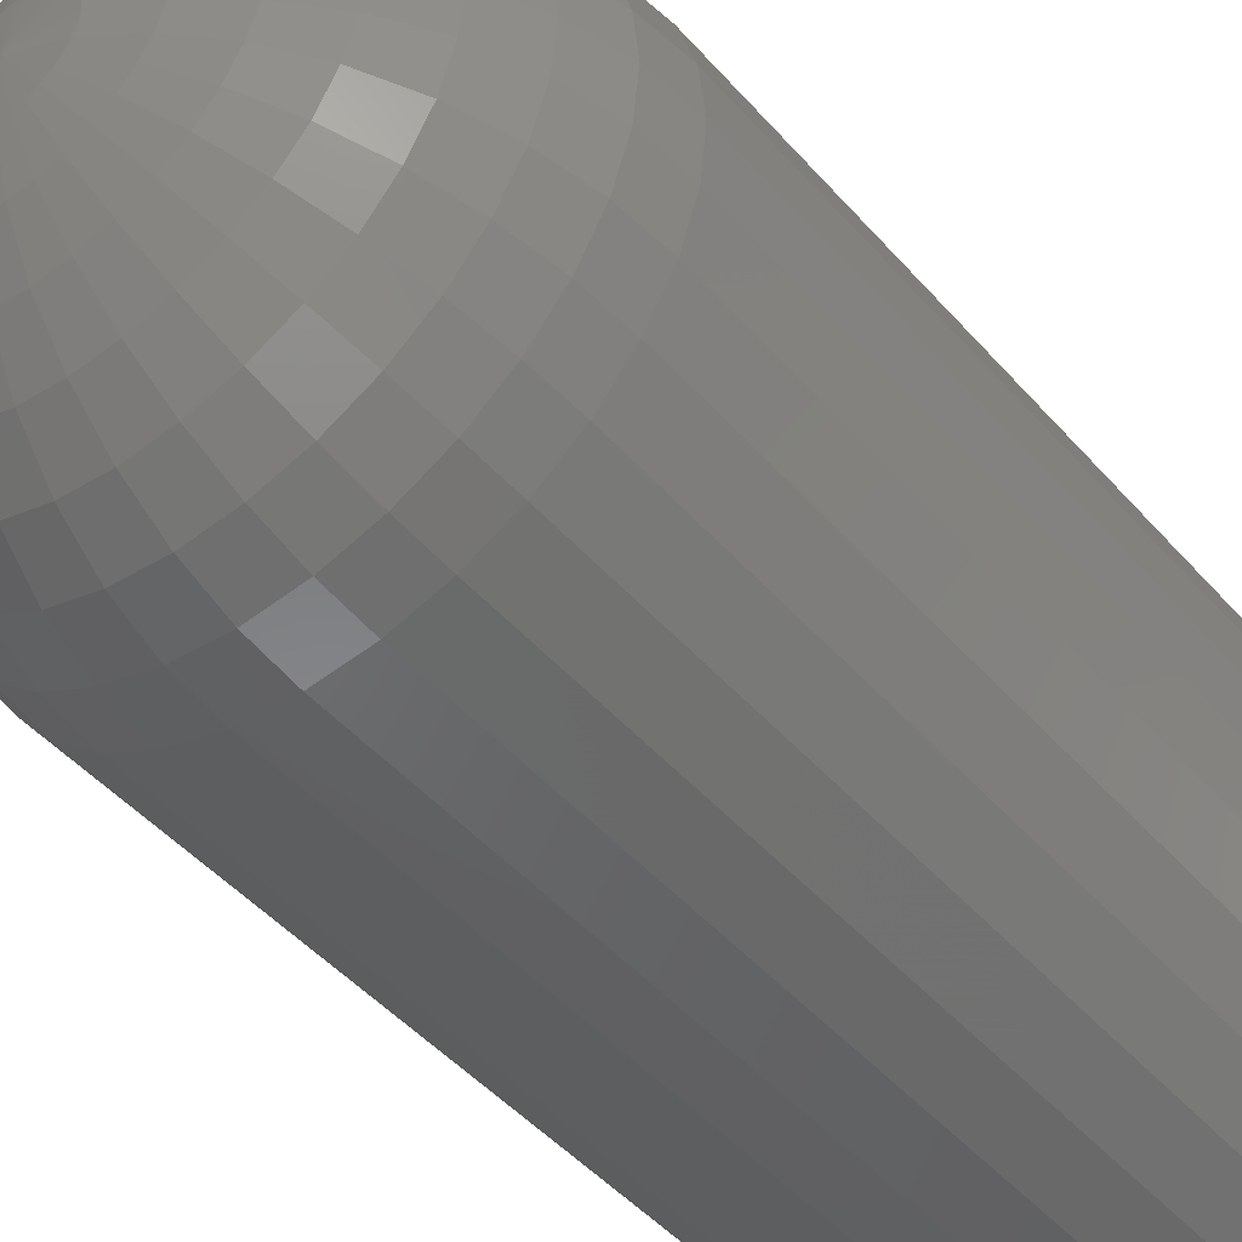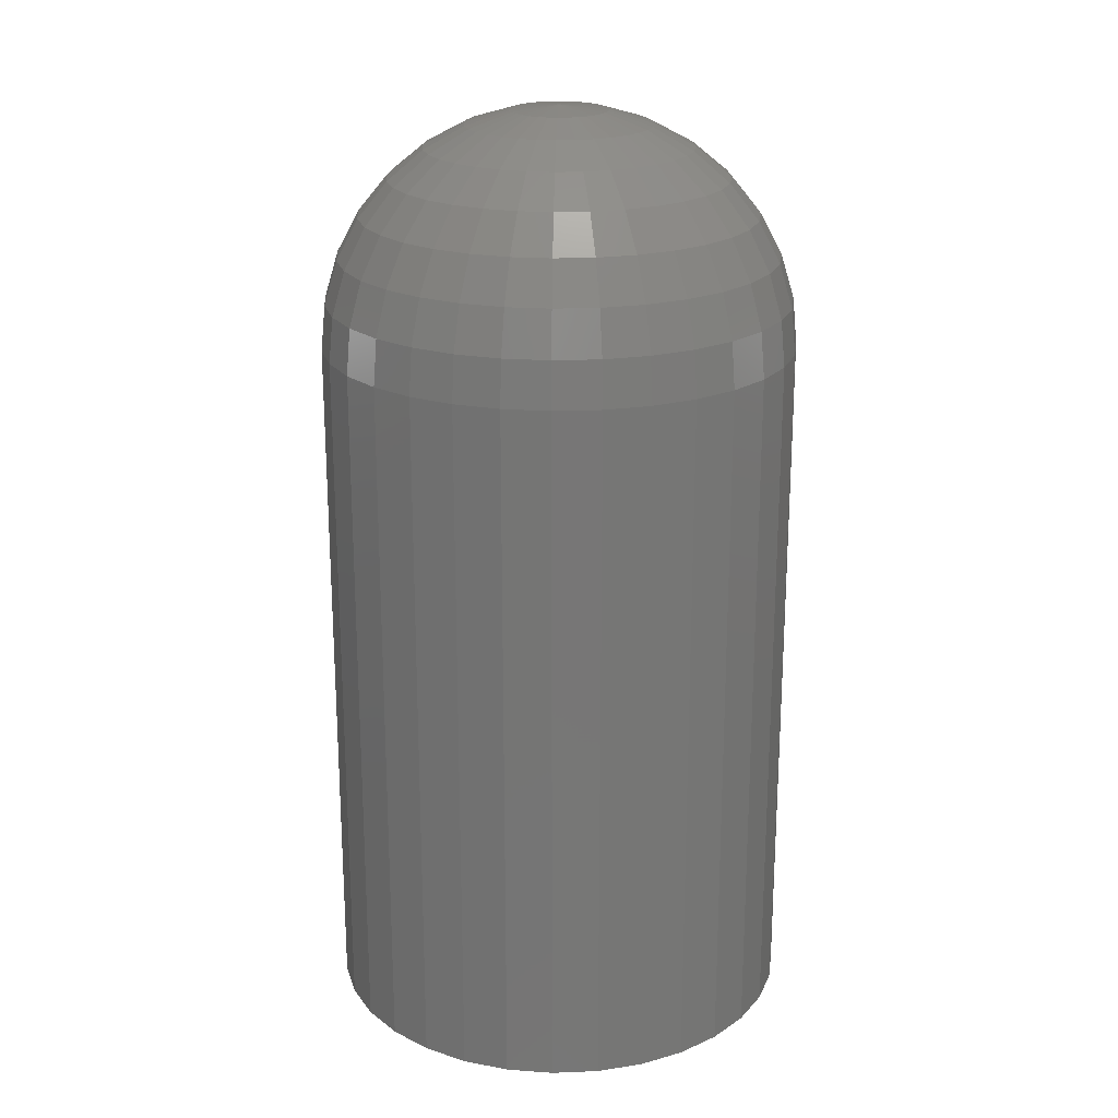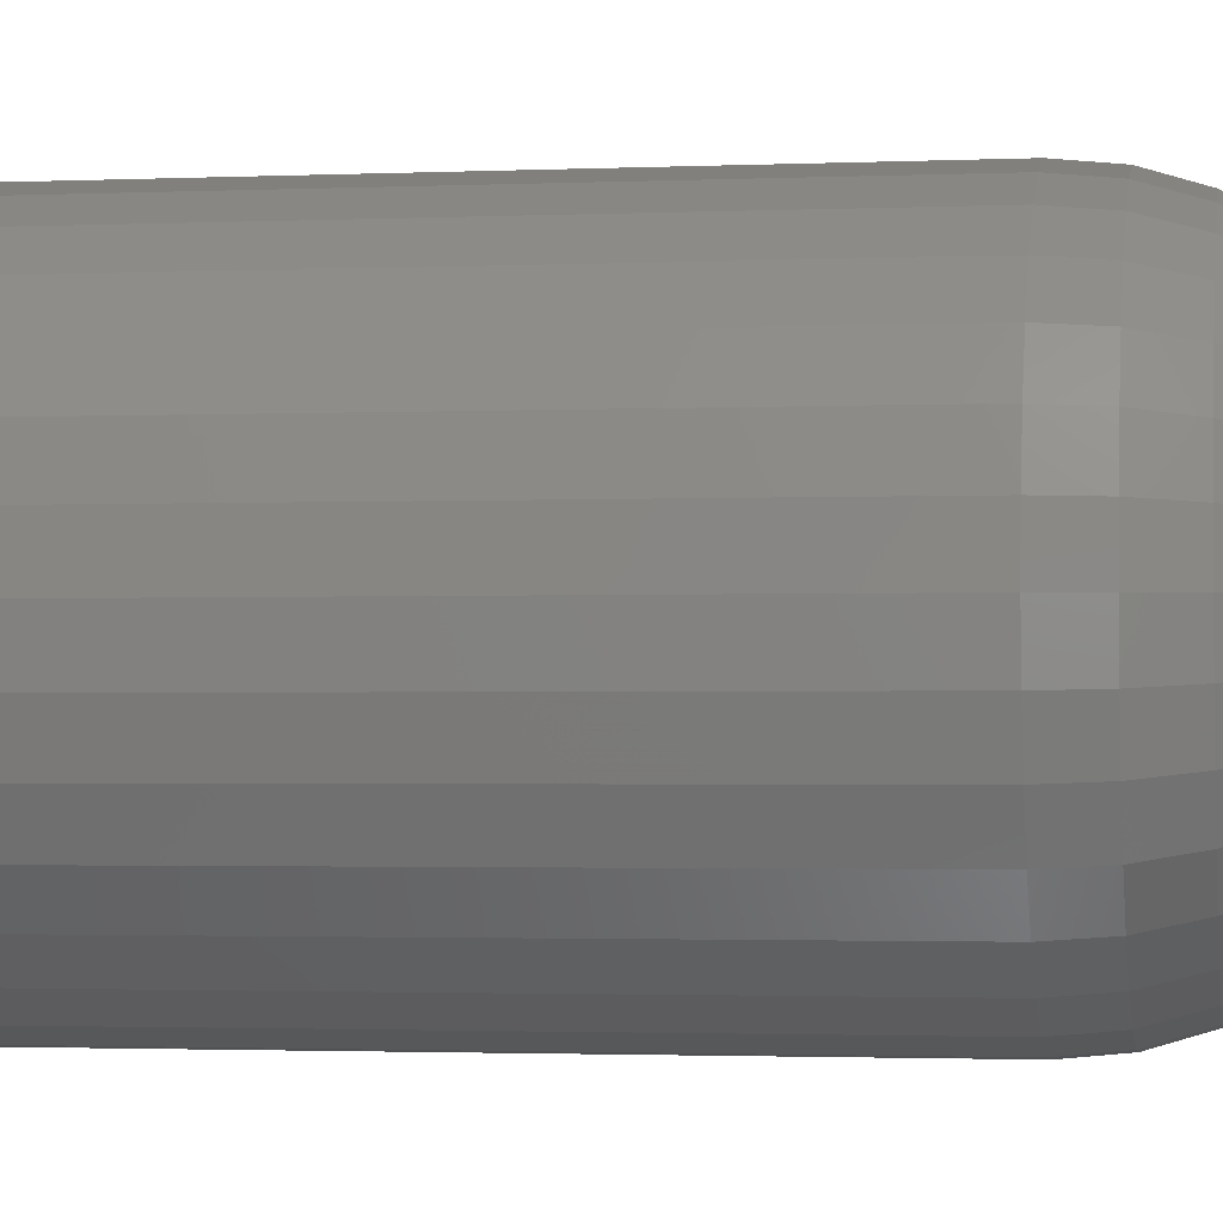
<metadata>
{"format":"stl","ext":"stl","renderer":"f3d","projection":"perspective","resolution":1024,"background":"white","views":[{"elev":-46.0,"azim":-141.7,"up":"+Z"},{"elev":21.2,"azim":102.9,"up":"+Y"},{"elev":-1.9,"azim":99.4,"up":"+Z"}]}
</metadata>
<code>
# stl→obj: 296 verts, 588 faces
v 0.003369 1.06e-17 -0.001396
v 0.001974 1.052e-17 -0.001974
v 0.003947 1.063e-17 -1.304e-17
v 0.0005781 1.044e-17 -0.001396
v 1.665e-15 1.041e-17 -2.873e-17
v 0.0005781 1.044e-17 0.001396
v 0.001974 1.052e-17 0.001974
v 0.003369 1.06e-17 0.001396
v 0.1914 -0.1875 -2.379e-16
v 0.1914 -0.75 -2.32e-17
v 0.1878 -0.1875 -0.03696
v 0.1878 -0.75 -0.03696
v 0.177 -0.1875 -0.07251
v 0.177 -0.75 -0.07251
v 0.1595 -0.1875 -0.1053
v 0.1595 -0.75 -0.1053
v 0.136 -0.1875 -0.134
v 0.136 -0.75 -0.134
v 0.1072 -0.1875 -0.1575
v 0.1072 -0.75 -0.1575
v 0.07448 -0.1875 -0.1751
v 0.07448 -0.75 -0.1751
v 0.03894 -0.1875 -0.1858
v 0.03894 -0.75 -0.1858
v 0.001974 -0.1875 -0.1895
v 0.001974 -0.75 -0.1895
v -0.03499 -0.1875 -0.1858
v -0.03499 -0.75 -0.1858
v -0.07053 -0.1875 -0.1751
v -0.07053 -0.75 -0.1751
v -0.1033 -0.1875 -0.1575
v -0.1033 -0.75 -0.1575
v -0.132 -0.1875 -0.134
v -0.132 -0.75 -0.134
v -0.1556 -0.1875 -0.1053
v -0.1556 -0.75 -0.1053
v -0.1731 -0.1875 -0.07251
v -0.1731 -0.75 -0.07251
v -0.1839 -0.1875 -0.03696
v -0.1839 -0.75 -0.03696
v -0.1875 -0.1875 2.32e-17
v -0.1875 -0.75 2.32e-17
v -0.1839 -0.1875 0.03696
v -0.1839 -0.75 0.03696
v -0.1731 -0.1875 0.07251
v -0.1731 -0.75 0.07251
v -0.1556 -0.1875 0.1053
v -0.1556 -0.75 0.1053
v -0.132 -0.1875 0.134
v -0.132 -0.75 0.134
v -0.1033 -0.1875 0.1575
v -0.1033 -0.75 0.1575
v -0.07053 -0.1875 0.1751
v -0.07053 -0.75 0.1751
v -0.03499 -0.1875 0.1858
v -0.03499 -0.75 0.1858
v 0.001974 -0.1875 0.1895
v 0.001974 -0.75 0.1895
v 0.03894 -0.1875 0.1858
v 0.03894 -0.75 0.1858
v 0.07448 -0.1875 0.1751
v 0.07448 -0.75 0.1751
v 0.1072 -0.1875 0.1575
v 0.1072 -0.75 0.1575
v 0.136 -0.1875 0.134
v 0.136 -0.75 0.134
v 0.1595 -0.1875 0.1053
v 0.1595 -0.75 0.1053
v 0.177 -0.1875 0.07251
v 0.177 -0.75 0.07251
v 0.1878 -0.1875 0.03696
v 0.1878 -0.75 0.03696
v -0.01945 -0.003603 -0.03206
v -0.02529 -0.003603 -0.02726
v -0.03008 -0.003603 -0.02142
v -0.03364 -0.003603 -0.01475
v -0.03584 -0.003603 -0.007521
v 0.009495 -0.003603 -0.03781
v 0.001974 -0.003603 -0.03855
v -0.005548 -0.003603 -0.03781
v -0.01278 -0.003603 -0.03562
v 0.03403 -0.003603 -0.02142
v 0.02923 -0.003603 -0.02726
v 0.02339 -0.003603 -0.03206
v 0.01673 -0.003603 -0.03562
v 0.04053 -0.003603 3.469e-18
v 0.03979 -0.003603 -0.007521
v 0.03759 -0.003603 -0.01475
v 0.1878 -0.1509 8.327e-17
v 0.1843 -0.1509 -0.03626
v 0.1772 -0.1157 6.939e-17
v 0.1738 -0.1157 -0.03418
v 0.1598 -0.08333 5.551e-17
v 0.1568 -0.08333 -0.0308
v 0.1365 -0.05492 4.857e-17
v 0.1339 -0.05492 -0.02625
v 0.1081 -0.0316 4.163e-17
v 0.1061 -0.0316 -0.02071
v 0.0757 -0.01427 2.082e-17
v 0.07428 -0.01427 -0.01438
v -0.1803 -0.1509 -0.03626
v -0.1839 -0.1509 -1.527e-15
v -0.1699 -0.1157 -0.03418
v -0.1732 -0.1157 -1.443e-15
v -0.1529 -0.08333 -0.0308
v -0.1559 -0.08333 -1.291e-15
v -0.13 -0.05492 -0.02625
v -0.1326 -0.05492 -1.103e-15
v -0.1021 -0.0316 -0.02071
v -0.1042 -0.0316 -8.812e-16
v -0.07034 -0.01427 -0.01438
v -0.07175 -0.01427 -6.037e-16
v -0.03658 -0.003603 -3.261e-16
v -0.1697 -0.1509 -0.07113
v -0.1599 -0.1157 -0.06705
v -0.1439 -0.08333 -0.06042
v -0.1223 -0.05492 -0.05149
v -0.09609 -0.0316 -0.04062
v -0.06614 -0.01427 -0.02821
v -0.1526 -0.1509 -0.1033
v -0.1437 -0.1157 -0.09734
v -0.1293 -0.08333 -0.08771
v -0.1099 -0.05492 -0.07476
v -0.08628 -0.0316 -0.05897
v -0.05933 -0.01427 -0.04096
v -0.1295 -0.1509 -0.1314
v -0.1219 -0.1157 -0.1239
v -0.1097 -0.08333 -0.1116
v -0.09317 -0.05492 -0.09515
v -0.07308 -0.0316 -0.07505
v -0.05016 -0.01427 -0.05213
v -0.1013 -0.1509 -0.1545
v -0.09536 -0.1157 -0.1457
v -0.08574 -0.08333 -0.1313
v -0.07278 -0.05492 -0.1119
v -0.057 -0.0316 -0.08825
v -0.03899 -0.01427 -0.0613
v -0.06916 -0.1509 -0.1717
v -0.06507 -0.1157 -0.1619
v -0.05844 -0.08333 -0.1459
v -0.04952 -0.05492 -0.1243
v -0.03865 -0.0316 -0.09806
v -0.02624 -0.01427 -0.06811
v -0.03429 -0.1509 -0.1823
v -0.03221 -0.1157 -0.1718
v -0.02883 -0.08333 -0.1548
v -0.02428 -0.05492 -0.132
v -0.01873 -0.0316 -0.1041
v -0.01241 -0.01427 -0.07231
v 0.001974 -0.1509 -0.1859
v 0.001974 -0.1157 -0.1752
v 0.001974 -0.08333 -0.1579
v 0.001974 -0.05492 -0.1346
v 0.001974 -0.0316 -0.1061
v 0.001974 -0.01427 -0.07373
v 0.03824 -0.1509 -0.1823
v 0.03615 -0.1157 -0.1718
v 0.03277 -0.08333 -0.1548
v 0.02822 -0.05492 -0.132
v 0.02268 -0.0316 -0.1041
v 0.01636 -0.01427 -0.07231
v 0.0731 -0.1509 -0.1717
v 0.06902 -0.1157 -0.1619
v 0.06239 -0.08333 -0.1459
v 0.05347 -0.05492 -0.1243
v 0.04259 -0.0316 -0.09806
v 0.03019 -0.01427 -0.06811
v 0.1052 -0.1509 -0.1545
v 0.09931 -0.1157 -0.1457
v 0.08968 -0.08333 -0.1313
v 0.07673 -0.05492 -0.1119
v 0.06094 -0.0316 -0.08825
v 0.04293 -0.01427 -0.0613
v 0.1334 -0.1509 -0.1314
v 0.1259 -0.1157 -0.1239
v 0.1136 -0.08333 -0.1116
v 0.09712 -0.05492 -0.09515
v 0.07703 -0.0316 -0.07505
v 0.05411 -0.01427 -0.05213
v 0.1565 -0.1509 -0.1033
v 0.1476 -0.1157 -0.09734
v 0.1332 -0.08333 -0.08771
v 0.1139 -0.05492 -0.07476
v 0.09023 -0.0316 -0.05897
v 0.06328 -0.01427 -0.04096
v 0.1737 -0.1509 -0.07113
v 0.1638 -0.1157 -0.06705
v 0.1478 -0.08333 -0.06042
v 0.1263 -0.05492 -0.05149
v 0.1 -0.0316 -0.04062
v 0.07009 -0.01427 -0.02821
v 0.02339 -0.003603 0.03206
v 0.02923 -0.003603 0.02726
v 0.03403 -0.003603 0.02142
v 0.03759 -0.003603 0.01475
v 0.03979 -0.003603 0.007521
v -0.005548 -0.003603 0.03781
v 0.001974 -0.003603 0.03855
v 0.009495 -0.003603 0.03781
v 0.01673 -0.003603 0.03562
v -0.03008 -0.003603 0.02142
v -0.02529 -0.003603 0.02726
v -0.01945 -0.003603 0.03206
v -0.01278 -0.003603 0.03562
v -0.03584 -0.003603 0.007521
v -0.03364 -0.003603 0.01475
v -0.1803 -0.1509 0.03626
v -0.1699 -0.1157 0.03418
v -0.1529 -0.08333 0.0308
v -0.13 -0.05492 0.02625
v -0.1021 -0.0316 0.02071
v -0.07034 -0.01427 0.01438
v 0.1843 -0.1509 0.03626
v 0.1738 -0.1157 0.03418
v 0.1568 -0.08333 0.0308
v 0.1339 -0.05492 0.02625
v 0.1061 -0.0316 0.02071
v 0.07428 -0.01427 0.01438
v 0.1737 -0.1509 0.07113
v 0.1638 -0.1157 0.06705
v 0.1478 -0.08333 0.06042
v 0.1263 -0.05492 0.05149
v 0.1 -0.0316 0.04062
v 0.07009 -0.01427 0.02821
v 0.1565 -0.1509 0.1033
v 0.1476 -0.1157 0.09734
v 0.1332 -0.08333 0.08771
v 0.1139 -0.05492 0.07476
v 0.09023 -0.0316 0.05897
v 0.06328 -0.01427 0.04096
v 0.1334 -0.1509 0.1314
v 0.1259 -0.1157 0.1239
v 0.1136 -0.08333 0.1116
v 0.09712 -0.05492 0.09515
v 0.07703 -0.0316 0.07505
v 0.05411 -0.01427 0.05213
v 0.1052 -0.1509 0.1545
v 0.09931 -0.1157 0.1457
v 0.08968 -0.08333 0.1313
v 0.07673 -0.05492 0.1119
v 0.06094 -0.0316 0.08825
v 0.04293 -0.01427 0.0613
v 0.0731 -0.1509 0.1717
v 0.06902 -0.1157 0.1619
v 0.06239 -0.08333 0.1459
v 0.05347 -0.05492 0.1243
v 0.04259 -0.0316 0.09806
v 0.03019 -0.01427 0.06811
v 0.03824 -0.1509 0.1823
v 0.03615 -0.1157 0.1718
v 0.03277 -0.08333 0.1548
v 0.02822 -0.05492 0.132
v 0.02268 -0.0316 0.1041
v 0.01636 -0.01427 0.07231
v 0.001974 -0.1509 0.1859
v 0.001974 -0.1157 0.1752
v 0.001974 -0.08333 0.1579
v 0.001974 -0.05492 0.1346
v 0.001974 -0.0316 0.1061
v 0.001974 -0.01427 0.07373
v -0.03429 -0.1509 0.1823
v -0.03221 -0.1157 0.1718
v -0.02883 -0.08333 0.1548
v -0.02428 -0.05492 0.132
v -0.01873 -0.0316 0.1041
v -0.01241 -0.01427 0.07231
v -0.06916 -0.1509 0.1717
v -0.06507 -0.1157 0.1619
v -0.05844 -0.08333 0.1459
v -0.04952 -0.05492 0.1243
v -0.03865 -0.0316 0.09806
v -0.02624 -0.01427 0.06811
v -0.1013 -0.1509 0.1545
v -0.09536 -0.1157 0.1457
v -0.08574 -0.08333 0.1313
v -0.07278 -0.05492 0.1119
v -0.057 -0.0316 0.08825
v -0.03899 -0.01427 0.0613
v -0.1295 -0.1509 0.1314
v -0.1219 -0.1157 0.1239
v -0.1097 -0.08333 0.1116
v -0.09317 -0.05492 0.09515
v -0.07308 -0.0316 0.07505
v -0.05016 -0.01427 0.05213
v -0.1526 -0.1509 0.1033
v -0.1437 -0.1157 0.09734
v -0.1293 -0.08333 0.08771
v -0.1099 -0.05492 0.07476
v -0.08628 -0.0316 0.05897
v -0.05933 -0.01427 0.04096
v -0.1697 -0.1509 0.07113
v -0.1599 -0.1157 0.06705
v -0.1439 -0.08333 0.06042
v -0.1223 -0.05492 0.05149
v -0.09609 -0.0316 0.04062
v -0.06614 -0.01427 0.02821
f 1 2 3
f 2 4 3
f 5 6 7
f 5 7 8
f 5 8 3
f 5 3 4
f 9 10 11
f 11 10 12
f 11 12 13
f 13 12 14
f 13 14 15
f 15 14 16
f 15 16 17
f 17 16 18
f 17 18 19
f 19 18 20
f 19 20 21
f 21 20 22
f 21 22 23
f 23 22 24
f 23 24 25
f 25 24 26
f 25 26 27
f 27 26 28
f 27 28 29
f 29 28 30
f 29 30 31
f 31 30 32
f 31 32 33
f 33 32 34
f 33 34 35
f 35 34 36
f 35 36 37
f 37 36 38
f 37 38 39
f 39 38 40
f 39 40 41
f 41 40 42
f 41 42 43
f 43 42 44
f 43 44 45
f 45 44 46
f 45 46 47
f 47 46 48
f 47 48 49
f 49 48 50
f 49 50 51
f 51 50 52
f 51 52 53
f 53 52 54
f 53 54 55
f 55 54 56
f 55 56 57
f 57 56 58
f 57 58 59
f 59 58 60
f 59 60 61
f 61 60 62
f 61 62 63
f 63 62 64
f 63 64 65
f 65 64 66
f 65 66 67
f 67 66 68
f 67 68 69
f 69 68 70
f 69 70 71
f 71 70 72
f 71 72 9
f 9 72 10
f 4 73 74
f 4 74 75
f 4 75 76
f 4 76 77
f 4 77 5
f 2 78 79
f 2 79 80
f 2 80 81
f 2 81 73
f 2 73 4
f 1 82 83
f 1 83 84
f 1 84 85
f 1 85 78
f 1 78 2
f 3 86 87
f 3 87 88
f 3 88 82
f 3 82 1
f 9 11 89
f 89 11 90
f 89 90 91
f 91 90 92
f 91 92 93
f 93 92 94
f 93 94 95
f 95 94 96
f 95 96 97
f 97 96 98
f 97 98 99
f 99 98 100
f 99 100 86
f 86 100 87
f 39 41 101
f 101 41 102
f 101 102 103
f 103 102 104
f 103 104 105
f 105 104 106
f 105 106 107
f 107 106 108
f 107 108 109
f 109 108 110
f 109 110 111
f 111 110 112
f 111 112 77
f 77 112 113
f 77 113 5
f 37 39 114
f 114 39 101
f 114 101 115
f 115 101 103
f 115 103 116
f 116 103 105
f 116 105 117
f 117 105 107
f 117 107 118
f 118 107 109
f 118 109 119
f 119 109 111
f 119 111 76
f 76 111 77
f 35 37 120
f 120 37 114
f 120 114 121
f 121 114 115
f 121 115 122
f 122 115 116
f 122 116 123
f 123 116 117
f 123 117 124
f 124 117 118
f 124 118 125
f 125 118 119
f 125 119 75
f 75 119 76
f 33 35 126
f 126 35 120
f 126 120 127
f 127 120 121
f 127 121 128
f 128 121 122
f 128 122 129
f 129 122 123
f 129 123 130
f 130 123 124
f 130 124 131
f 131 124 125
f 131 125 74
f 74 125 75
f 31 33 132
f 132 33 126
f 132 126 133
f 133 126 127
f 133 127 134
f 134 127 128
f 134 128 135
f 135 128 129
f 135 129 136
f 136 129 130
f 136 130 137
f 137 130 131
f 137 131 73
f 73 131 74
f 29 31 138
f 138 31 132
f 138 132 139
f 139 132 133
f 139 133 140
f 140 133 134
f 140 134 141
f 141 134 135
f 141 135 142
f 142 135 136
f 142 136 143
f 143 136 137
f 143 137 81
f 81 137 73
f 27 29 144
f 144 29 138
f 144 138 145
f 145 138 139
f 145 139 146
f 146 139 140
f 146 140 147
f 147 140 141
f 147 141 148
f 148 141 142
f 148 142 149
f 149 142 143
f 149 143 80
f 80 143 81
f 25 27 150
f 150 27 144
f 150 144 151
f 151 144 145
f 151 145 152
f 152 145 146
f 152 146 153
f 153 146 147
f 153 147 154
f 154 147 148
f 154 148 155
f 155 148 149
f 155 149 79
f 79 149 80
f 23 25 156
f 156 25 150
f 156 150 157
f 157 150 151
f 157 151 158
f 158 151 152
f 158 152 159
f 159 152 153
f 159 153 160
f 160 153 154
f 160 154 161
f 161 154 155
f 161 155 78
f 78 155 79
f 21 23 162
f 162 23 156
f 162 156 163
f 163 156 157
f 163 157 164
f 164 157 158
f 164 158 165
f 165 158 159
f 165 159 166
f 166 159 160
f 166 160 167
f 167 160 161
f 167 161 85
f 85 161 78
f 19 21 168
f 168 21 162
f 168 162 169
f 169 162 163
f 169 163 170
f 170 163 164
f 170 164 171
f 171 164 165
f 171 165 172
f 172 165 166
f 172 166 173
f 173 166 167
f 173 167 84
f 84 167 85
f 17 19 174
f 174 19 168
f 174 168 175
f 175 168 169
f 175 169 176
f 176 169 170
f 176 170 177
f 177 170 171
f 177 171 178
f 178 171 172
f 178 172 179
f 179 172 173
f 179 173 83
f 83 173 84
f 15 17 180
f 180 17 174
f 180 174 181
f 181 174 175
f 181 175 182
f 182 175 176
f 182 176 183
f 183 176 177
f 183 177 184
f 184 177 178
f 184 178 185
f 185 178 179
f 185 179 82
f 82 179 83
f 13 15 186
f 186 15 180
f 186 180 187
f 187 180 181
f 187 181 188
f 188 181 182
f 188 182 189
f 189 182 183
f 189 183 190
f 190 183 184
f 190 184 191
f 191 184 185
f 191 185 88
f 88 185 82
f 11 13 90
f 90 13 186
f 90 186 92
f 92 186 187
f 92 187 94
f 94 187 188
f 94 188 96
f 96 188 189
f 96 189 98
f 98 189 190
f 98 190 100
f 100 190 191
f 100 191 87
f 87 191 88
f 8 192 193
f 8 193 194
f 8 194 195
f 8 195 196
f 8 196 3
f 7 197 198
f 7 198 199
f 7 199 200
f 7 200 192
f 7 192 8
f 6 201 202
f 6 202 203
f 6 203 204
f 6 204 197
f 6 197 7
f 5 113 205
f 5 205 206
f 5 206 201
f 5 201 6
f 41 43 102
f 102 43 207
f 102 207 104
f 104 207 208
f 104 208 106
f 106 208 209
f 106 209 108
f 108 209 210
f 108 210 110
f 110 210 211
f 110 211 112
f 112 211 212
f 112 212 113
f 113 212 205
f 71 9 213
f 213 9 89
f 213 89 214
f 214 89 91
f 214 91 215
f 215 91 93
f 215 93 216
f 216 93 95
f 216 95 217
f 217 95 97
f 217 97 218
f 218 97 99
f 218 99 196
f 196 99 86
f 196 86 3
f 69 71 219
f 219 71 213
f 219 213 220
f 220 213 214
f 220 214 221
f 221 214 215
f 221 215 222
f 222 215 216
f 222 216 223
f 223 216 217
f 223 217 224
f 224 217 218
f 224 218 195
f 195 218 196
f 67 69 225
f 225 69 219
f 225 219 226
f 226 219 220
f 226 220 227
f 227 220 221
f 227 221 228
f 228 221 222
f 228 222 229
f 229 222 223
f 229 223 230
f 230 223 224
f 230 224 194
f 194 224 195
f 65 67 231
f 231 67 225
f 231 225 232
f 232 225 226
f 232 226 233
f 233 226 227
f 233 227 234
f 234 227 228
f 234 228 235
f 235 228 229
f 235 229 236
f 236 229 230
f 236 230 193
f 193 230 194
f 63 65 237
f 237 65 231
f 237 231 238
f 238 231 232
f 238 232 239
f 239 232 233
f 239 233 240
f 240 233 234
f 240 234 241
f 241 234 235
f 241 235 242
f 242 235 236
f 242 236 192
f 192 236 193
f 61 63 243
f 243 63 237
f 243 237 244
f 244 237 238
f 244 238 245
f 245 238 239
f 245 239 246
f 246 239 240
f 246 240 247
f 247 240 241
f 247 241 248
f 248 241 242
f 248 242 200
f 200 242 192
f 59 61 249
f 249 61 243
f 249 243 250
f 250 243 244
f 250 244 251
f 251 244 245
f 251 245 252
f 252 245 246
f 252 246 253
f 253 246 247
f 253 247 254
f 254 247 248
f 254 248 199
f 199 248 200
f 57 59 255
f 255 59 249
f 255 249 256
f 256 249 250
f 256 250 257
f 257 250 251
f 257 251 258
f 258 251 252
f 258 252 259
f 259 252 253
f 259 253 260
f 260 253 254
f 260 254 198
f 198 254 199
f 55 57 261
f 261 57 255
f 261 255 262
f 262 255 256
f 262 256 263
f 263 256 257
f 263 257 264
f 264 257 258
f 264 258 265
f 265 258 259
f 265 259 266
f 266 259 260
f 266 260 197
f 197 260 198
f 53 55 267
f 267 55 261
f 267 261 268
f 268 261 262
f 268 262 269
f 269 262 263
f 269 263 270
f 270 263 264
f 270 264 271
f 271 264 265
f 271 265 272
f 272 265 266
f 272 266 204
f 204 266 197
f 51 53 273
f 273 53 267
f 273 267 274
f 274 267 268
f 274 268 275
f 275 268 269
f 275 269 276
f 276 269 270
f 276 270 277
f 277 270 271
f 277 271 278
f 278 271 272
f 278 272 203
f 203 272 204
f 49 51 279
f 279 51 273
f 279 273 280
f 280 273 274
f 280 274 281
f 281 274 275
f 281 275 282
f 282 275 276
f 282 276 283
f 283 276 277
f 283 277 284
f 284 277 278
f 284 278 202
f 202 278 203
f 47 49 285
f 285 49 279
f 285 279 286
f 286 279 280
f 286 280 287
f 287 280 281
f 287 281 288
f 288 281 282
f 288 282 289
f 289 282 283
f 289 283 290
f 290 283 284
f 290 284 201
f 201 284 202
f 45 47 291
f 291 47 285
f 291 285 292
f 292 285 286
f 292 286 293
f 293 286 287
f 293 287 294
f 294 287 288
f 294 288 295
f 295 288 289
f 295 289 296
f 296 289 290
f 296 290 206
f 206 290 201
f 43 45 207
f 207 45 291
f 207 291 208
f 208 291 292
f 208 292 209
f 209 292 293
f 209 293 210
f 210 293 294
f 210 294 211
f 211 294 295
f 211 295 212
f 212 295 296
f 212 296 205
f 205 296 206
f 56 60 58
f 60 56 54
f 60 54 62
f 22 28 24
f 24 28 26
f 62 54 64
f 64 54 52
f 64 52 66
f 66 52 50
f 66 50 68
f 68 50 48
f 68 48 70
f 70 48 46
f 70 46 72
f 72 46 44
f 72 44 10
f 10 44 42
f 10 42 12
f 12 42 40
f 12 40 14
f 14 40 38
f 14 38 16
f 16 38 36
f 16 36 18
f 18 36 34
f 18 34 20
f 20 34 32
f 20 32 22
f 22 32 30
f 22 30 28

</code>
